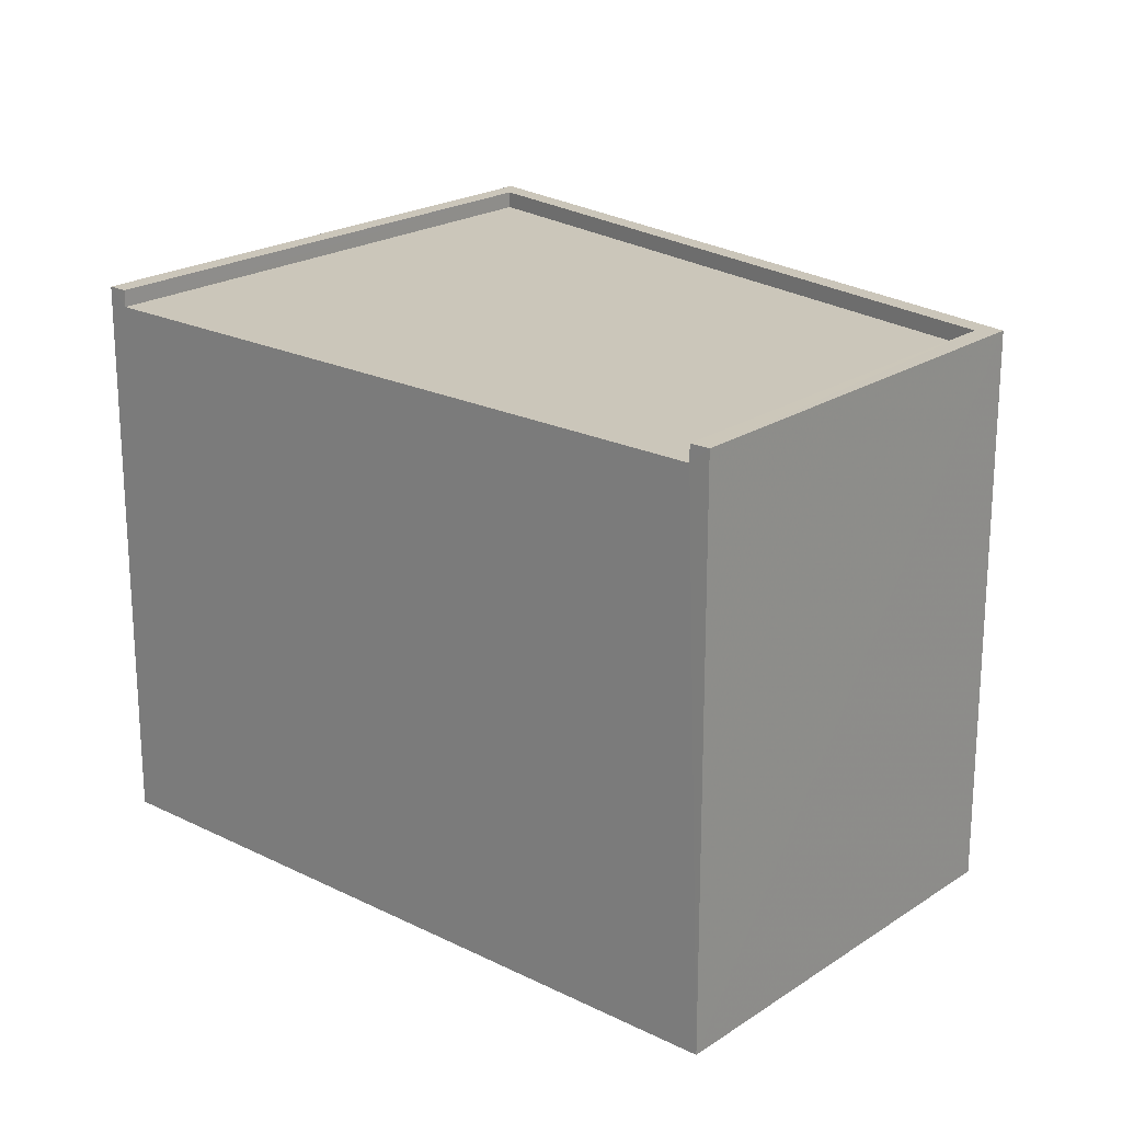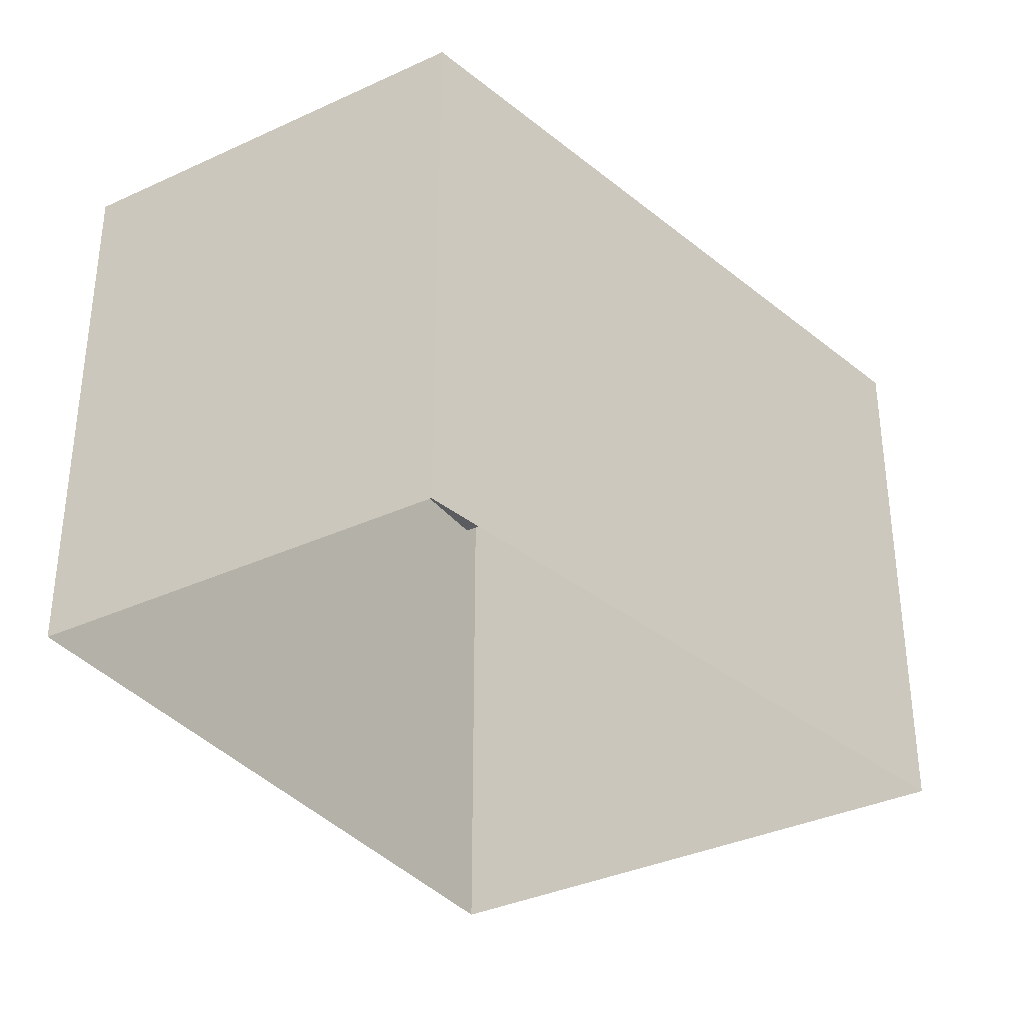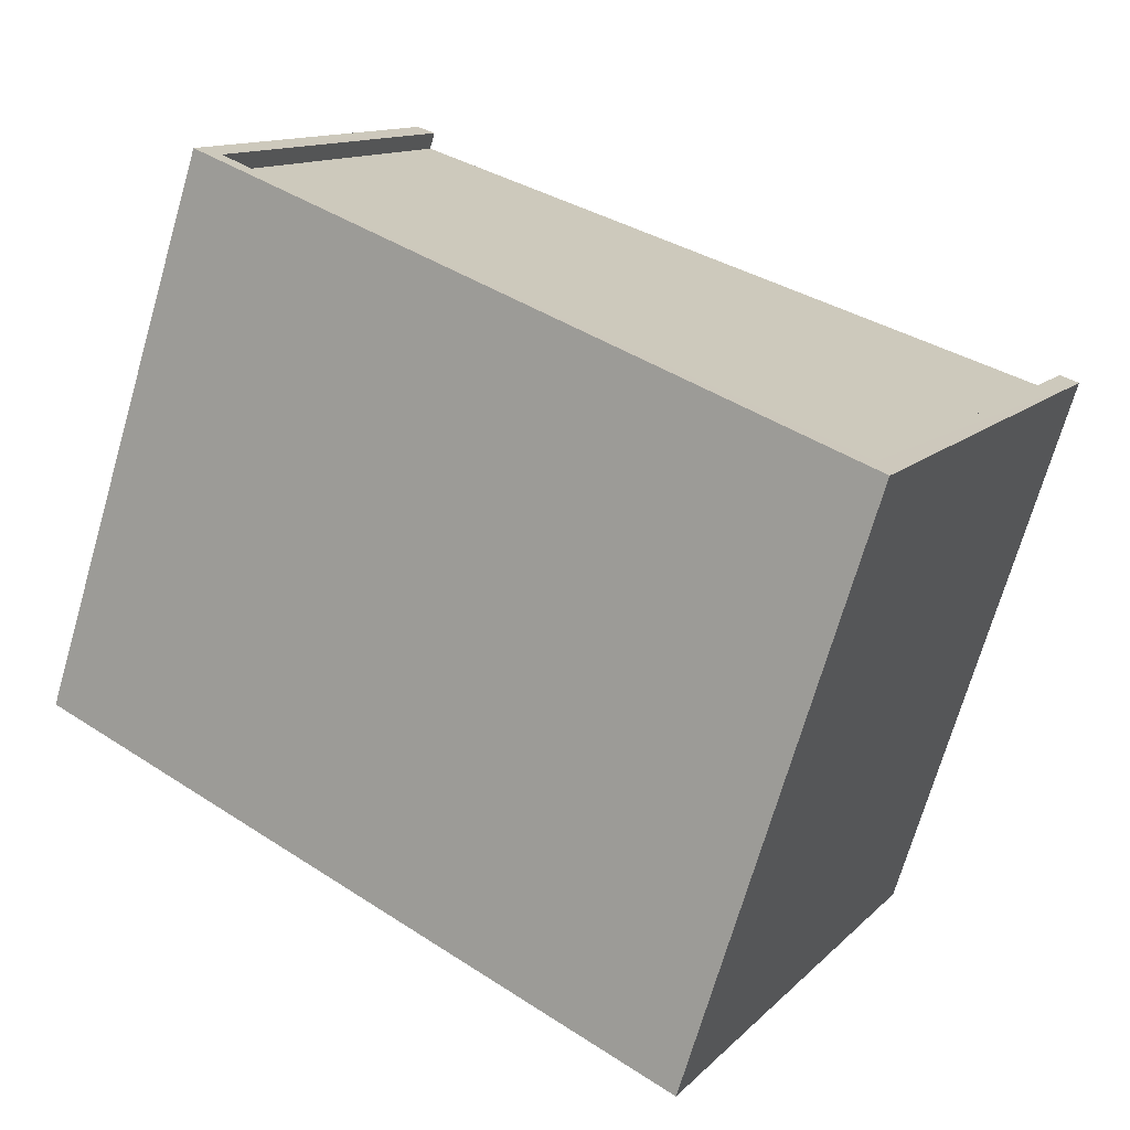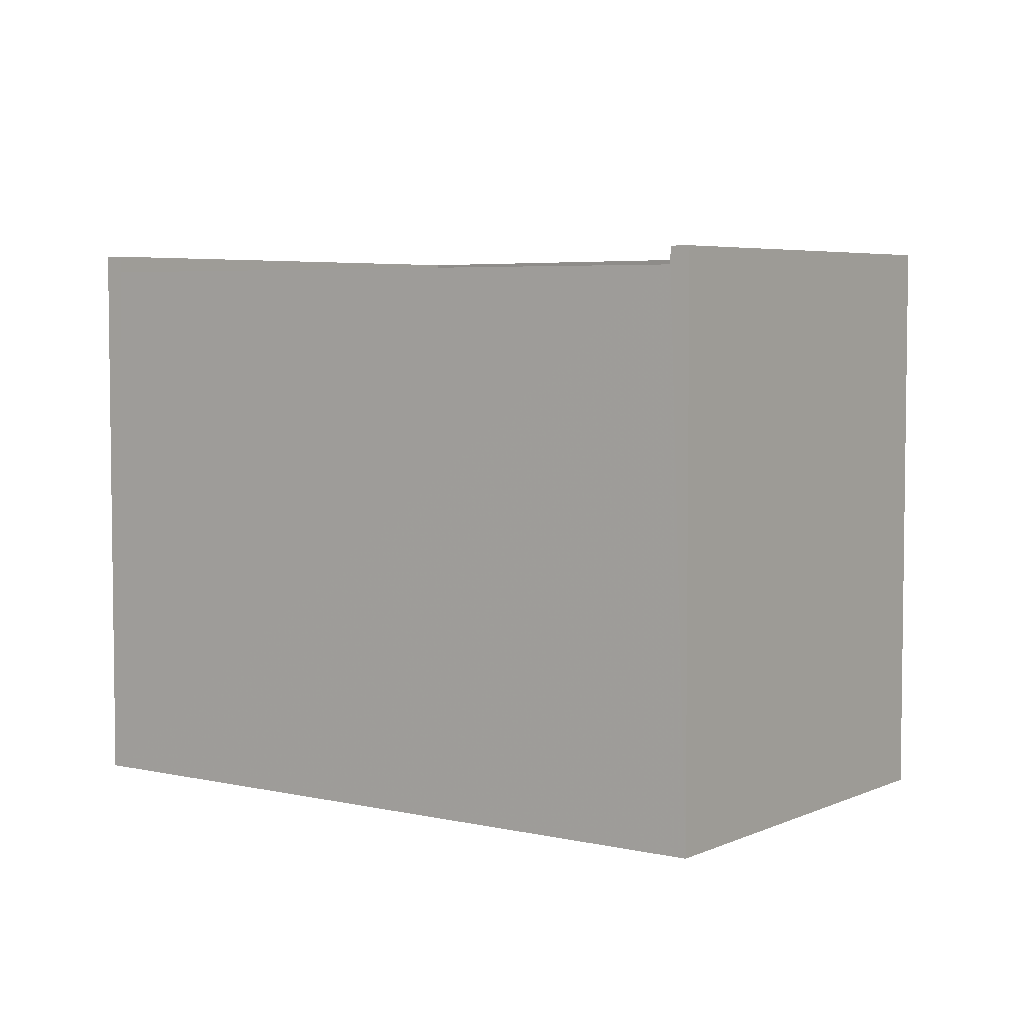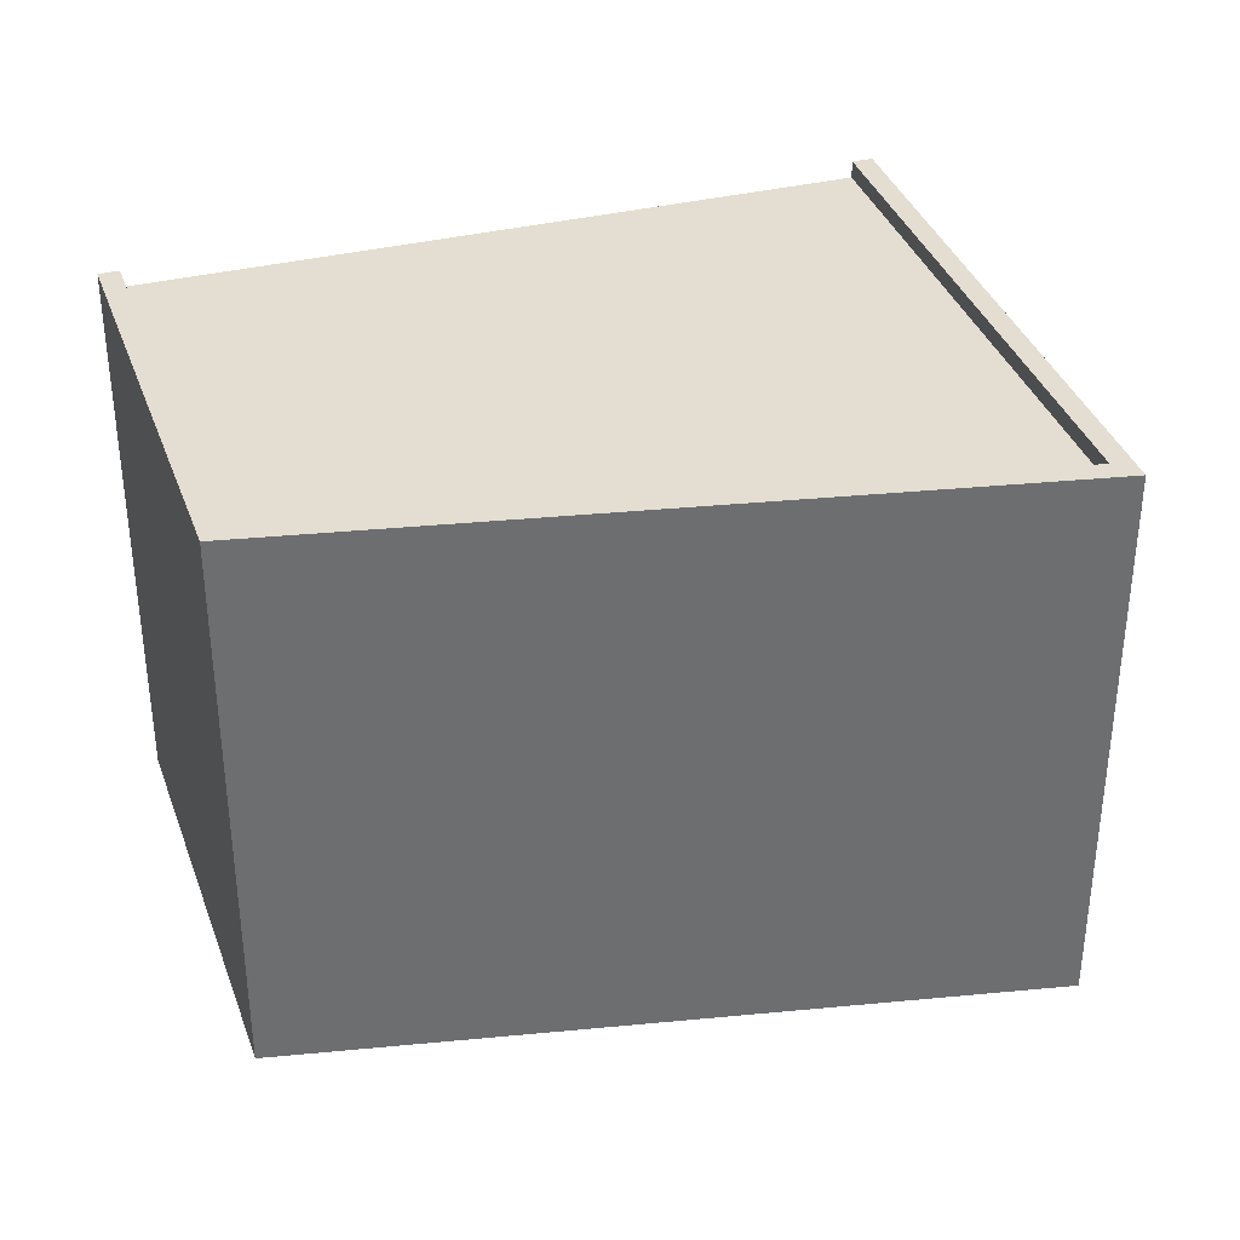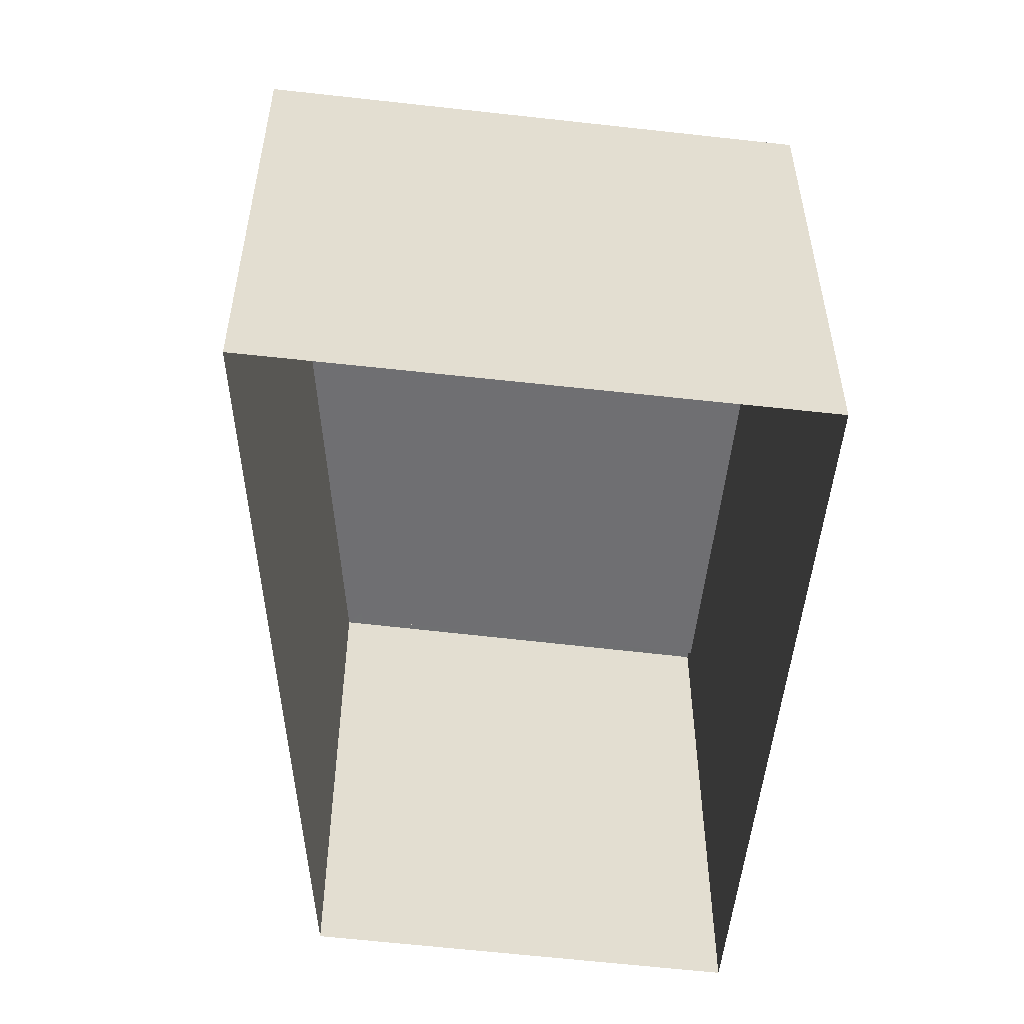
<metadata>
{"format":"obj","ext":"obj","renderer":"f3d","projection":"perspective","resolution":1024,"background":"white","views":[{"elev":21.2,"azim":-164.5,"up":"+Z"},{"elev":-34.9,"azim":-83.3,"up":"+Z"},{"elev":-70.9,"azim":-16.2,"up":"+Y"},{"elev":4.9,"azim":-169.5,"up":"+Z"},{"elev":36.2,"azim":-43.6,"up":"+Z"},{"elev":-54.7,"azim":57.6,"up":"+Z"}]}
</metadata>
<code>
v 1.299e+04 -1.48e+04 16.55
v 1.299e+04 -1.479e+04 16.55
v 1.3e+04 -1.479e+04 16.55
v 1.299e+04 -1.48e+04 16.55
v 1.299e+04 -1.48e+04 24.61
v 1.299e+04 -1.48e+04 24.61
v 1.3e+04 -1.479e+04 24.61
v 1.299e+04 -1.479e+04 24.61
v 1.299e+04 -1.48e+04 24.86
v 1.3e+04 -1.479e+04 24.86
v 1.3e+04 -1.479e+04 24.86
v 1.299e+04 -1.48e+04 24.86
v 1.299e+04 -1.48e+04 24.86
v 1.299e+04 -1.48e+04 24.86
v 1.299e+04 -1.479e+04 24.86
v 1.299e+04 -1.479e+04 24.86
f 1 2 3
f 4 1 3
f 5 6 7
f 8 5 7
f 9 10 11
f 12 10 9
f 12 9 13
f 14 15 16
f 14 16 13
f 9 14 13
f 2 16 8
f 2 8 3
f 7 10 3
f 16 15 8
f 7 11 10
f 8 7 3
f 3 12 4
f 3 10 12
f 4 13 1
f 4 12 13
f 13 16 2
f 1 13 2
f 9 7 6
f 9 11 7
f 14 6 5
f 14 9 6
f 14 5 8
f 15 14 8

</code>
